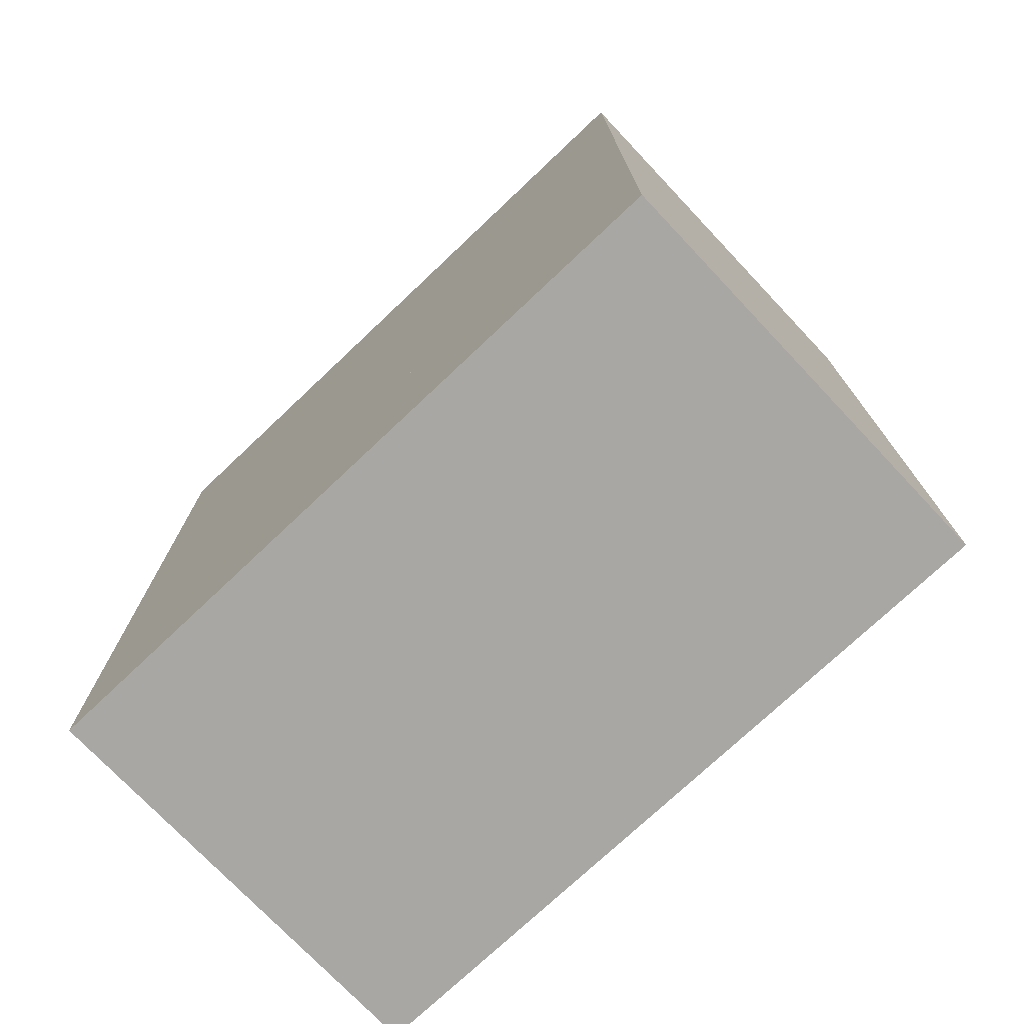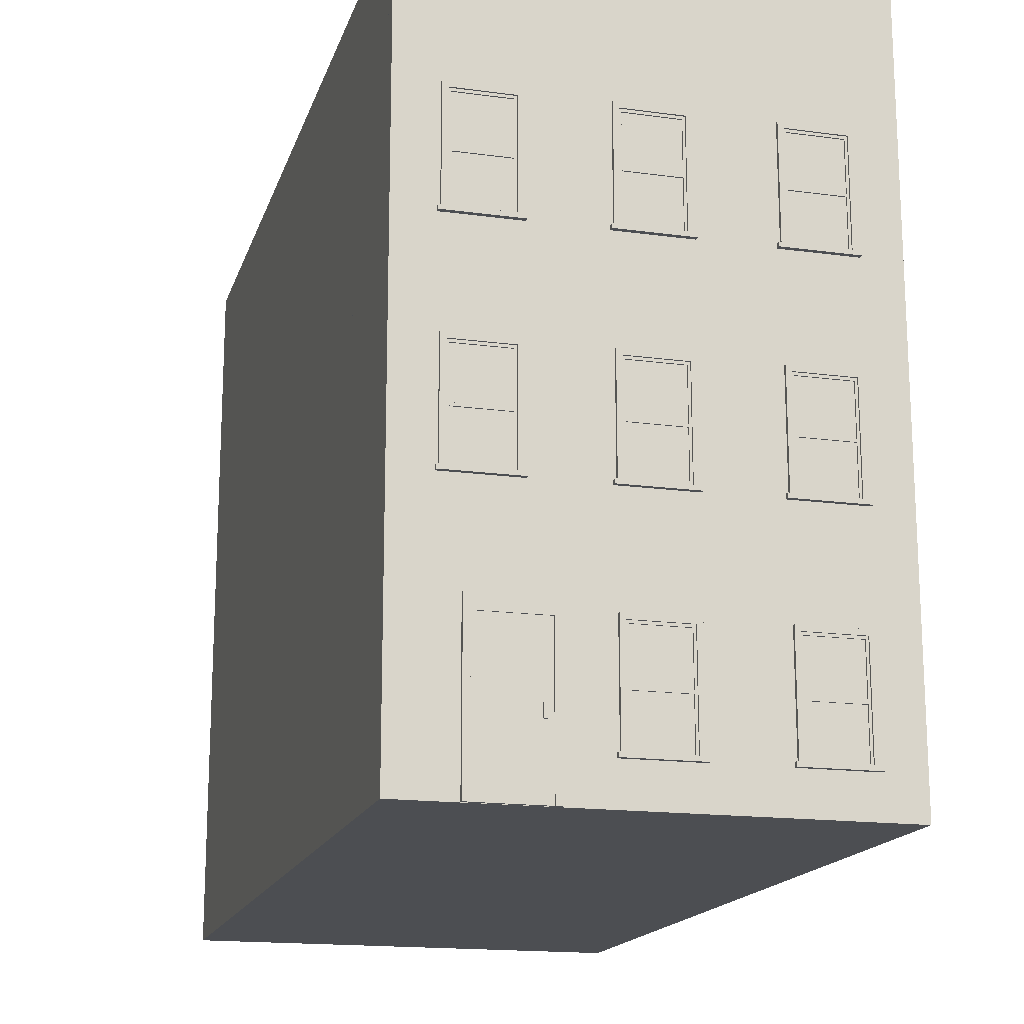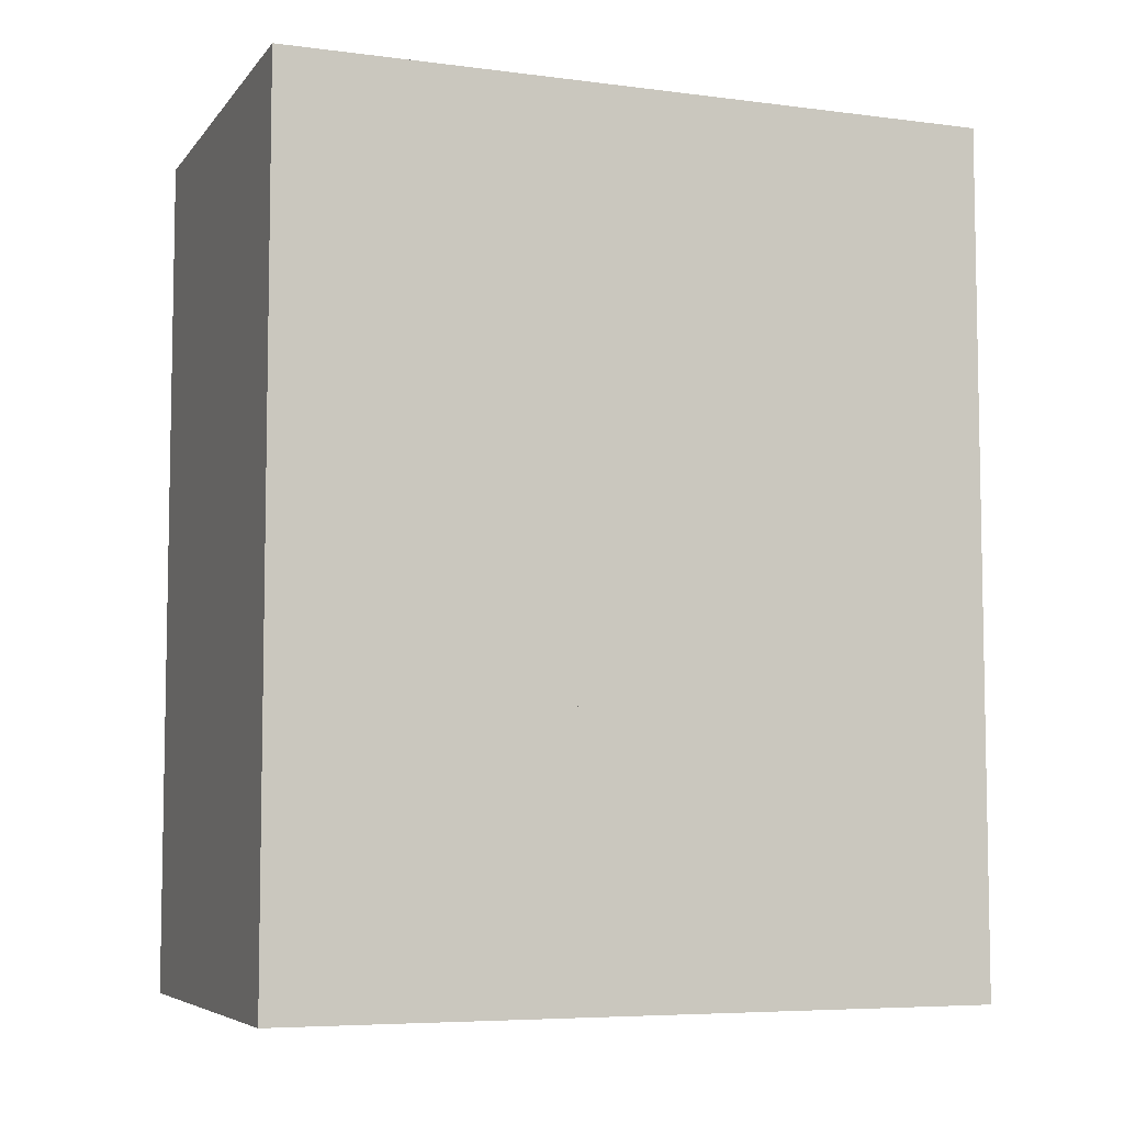
<metadata>
{"format":"obj","ext":"obj","renderer":"f3d","projection":"perspective","resolution":1024,"background":"white","views":[{"elev":-74.6,"azim":133.4,"up":"+Z"},{"elev":-16.8,"azim":-15.3,"up":"+Y"},{"elev":-6.4,"azim":-110.8,"up":"+Z"}]}
</metadata>
<code>
v  -3048 0 6096
v  -3048 0 -6096
v  3048 0 -6096
v  3048 0 6096
v  -3048 2997 6096
v  3048 2997 6096
v  3048 2997 -6096
v  -3048 2997 -6096
v  -2123 -0.5936 6125
v  -2123 -0.5936 6176
v  -2211 -0.5936 6176
v  -2211 -0.5936 6125
v  -2124 2032 6176
v  -2211 2032 6176
v  -2124 2032 6125
v  -2211 2032 6125
v  -1121 -0.5936 6125
v  -1121 -0.5936 6176
v  -1208 -0.5936 6176
v  -1208 -0.5936 6125
v  -1121 2032 6176
v  -1208 2032 6176
v  -1121 2032 6125
v  -1208 2032 6125
v  -2211 2234 6176
v  -2211 2234 6125
v  -1121 2234 6125
v  -1121 2234 6176
v  -2124 2234 6176
v  -1208 2234 6176
v  -2124 2234 6125
v  -1208 2234 6125
v  -1209 1.367 6104
v  -1209 1.367 6155
v  -2123 1.367 6155
v  -2123 1.367 6104
v  -1209 2033 6104
v  -2123 2033 6104
v  -2123 2033 6155
v  -1209 2033 6155
v  -475.8 1307 6143
v  -400.2 1307 6143
v  -400.3 2053 6143
v  -475.8 2127 6143
v  -400.2 1307 6117
v  -400.3 2053 6117
v  -475.8 1307 6092
v  -475.8 2127 6092
v  -368.2 1326 6117
v  -368.2 1326 6092
v  -368.3 2017 6092
v  -368.3 2017 6117
v  -475.8 607.3 6143
v  -400.1 607.3 6143
v  -400.1 607.3 6117
v  -475.8 607.3 6092
v  -368.1 625.8 6117
v  -368.1 625.8 6092
v  -368.2 1287 6092
v  -368.2 1287 6117
v  396.9 2053 6143
v  472.4 2127 6143
v  364.9 2017 6092
v  364.9 2017 6117
v  472.4 2127 6092
v  396.9 2053 6117
v  472.4 1307 6143
v  396.8 1307 6143
v  396.8 1307 6117
v  472.4 1307 6092
v  364.8 1326 6117
v  364.8 1326 6092
v  472.4 607.3 6143
v  396.7 607.3 6143
v  396.7 607.3 6117
v  472.4 607.3 6092
v  364.7 625.8 6117
v  364.8 1287 6117
v  364.8 1287 6092
v  364.7 625.8 6092
v  507.8 609.3 6164
v  -511.2 609.3 6164
v  -511.2 548.6 6164
v  507.8 548.6 6164
v  -511.2 548.6 6089
v  507.8 548.6 6089
v  507.8 609.3 6089
v  -511.2 609.3 6089
v  1523 1307 6143
v  1599 1307 6143
v  1599 2053 6143
v  1523 2127 6143
v  1599 1307 6117
v  1599 2053 6117
v  1523 1307 6092
v  1523 2127 6092
v  1631 1326 6117
v  1631 1326 6092
v  1631 2017 6092
v  1631 2017 6117
v  1523 607.3 6143
v  1599 607.3 6143
v  1599 607.3 6117
v  1523 607.3 6092
v  1631 625.8 6117
v  1631 625.8 6092
v  1631 1287 6092
v  1631 1287 6117
v  2396 2053 6143
v  2471 2127 6143
v  2364 2017 6092
v  2364 2017 6117
v  2471 2127 6092
v  2396 2053 6117
v  2471 1307 6143
v  2396 1307 6143
v  2396 1307 6117
v  2471 1307 6092
v  2364 1326 6117
v  2364 1326 6092
v  2471 607.3 6143
v  2396 607.3 6143
v  2396 607.3 6117
v  2471 607.3 6092
v  2364 625.8 6117
v  2364 1287 6117
v  2364 1287 6092
v  2364 625.8 6092
v  2507 609.3 6164
v  1488 609.3 6164
v  1488 548.6 6164
v  2507 548.6 6164
v  1488 548.6 6089
v  2507 548.6 6089
v  2507 609.3 6089
v  1488 609.3 6089
v  -3048 2997 6096
v  -3048 2997 -6096
v  3048 2997 -6096
v  3048 2997 6096
v  -3048 5994 6096
v  3048 5994 6096
v  3048 5994 -6096
v  -3048 5994 -6096
v  -2475 4316 6143
v  -2399 4316 6143
v  -2399 5062 6143
v  -2475 5136 6143
v  -2399 4316 6117
v  -2399 5062 6117
v  -2475 4316 6092
v  -2475 5136 6092
v  -2367 4335 6117
v  -2367 4335 6092
v  -2367 5026 6092
v  -2367 5026 6117
v  -2475 3616 6143
v  -2399 3616 6143
v  -2399 3616 6117
v  -2475 3616 6092
v  -2367 3635 6117
v  -2367 3635 6092
v  -2367 4296 6092
v  -2367 4296 6117
v  -1602 5062 6143
v  -1527 5136 6143
v  -1634 5026 6092
v  -1634 5026 6117
v  -1527 5136 6092
v  -1602 5062 6117
v  -1527 4316 6143
v  -1602 4316 6143
v  -1602 4316 6117
v  -1527 4316 6092
v  -1634 4335 6117
v  -1634 4335 6092
v  -1527 3616 6143
v  -1602 3616 6143
v  -1602 3616 6117
v  -1527 3616 6092
v  -1634 3635 6117
v  -1634 4296 6117
v  -1634 4296 6092
v  -1634 3635 6092
v  -1491 3618 6164
v  -2510 3618 6164
v  -2510 3558 6164
v  -1491 3558 6164
v  -2510 3558 6089
v  -1491 3558 6089
v  -1491 3618 6089
v  -2510 3618 6089
v  -475.8 4316 6143
v  -400.2 4316 6143
v  -400.3 5062 6143
v  -475.8 5136 6143
v  -400.2 4316 6117
v  -400.3 5062 6117
v  -475.8 4316 6092
v  -475.8 5136 6092
v  -368.2 4335 6117
v  -368.2 4335 6092
v  -368.3 5026 6092
v  -368.3 5026 6117
v  -475.8 3616 6143
v  -400.1 3616 6143
v  -400.1 3616 6117
v  -475.8 3616 6092
v  -368.1 3635 6117
v  -368.1 3635 6092
v  -368.2 4296 6092
v  -368.2 4296 6117
v  396.9 5062 6143
v  472.4 5136 6143
v  364.9 5026 6092
v  364.9 5026 6117
v  472.4 5136 6092
v  396.9 5062 6117
v  472.4 4316 6143
v  396.8 4316 6143
v  396.8 4316 6117
v  472.4 4316 6092
v  364.8 4335 6117
v  364.8 4335 6092
v  472.4 3616 6143
v  396.7 3616 6143
v  396.7 3616 6117
v  472.4 3616 6092
v  364.7 3635 6117
v  364.8 4296 6117
v  364.8 4296 6092
v  364.7 3635 6092
v  507.8 3618 6164
v  -511.2 3618 6164
v  -511.2 3558 6164
v  507.8 3558 6164
v  -511.2 3558 6089
v  507.8 3558 6089
v  507.8 3618 6089
v  -511.2 3618 6089
v  1523 4316 6143
v  1599 4316 6143
v  1599 5062 6143
v  1523 5136 6143
v  1599 4316 6117
v  1599 5062 6117
v  1523 4316 6092
v  1523 5136 6092
v  1631 4335 6117
v  1631 4335 6092
v  1631 5026 6092
v  1631 5026 6117
v  1523 3616 6143
v  1599 3616 6143
v  1599 3616 6117
v  1523 3616 6092
v  1631 3635 6117
v  1631 3635 6092
v  1631 4296 6092
v  1631 4296 6117
v  2396 5062 6143
v  2471 5136 6143
v  2364 5026 6092
v  2364 5026 6117
v  2471 5136 6092
v  2396 5062 6117
v  2471 4316 6143
v  2396 4316 6143
v  2396 4316 6117
v  2471 4316 6092
v  2364 4335 6117
v  2364 4335 6092
v  2471 3616 6143
v  2396 3616 6143
v  2396 3616 6117
v  2471 3616 6092
v  2364 3635 6117
v  2364 4296 6117
v  2364 4296 6092
v  2364 3635 6092
v  2507 3618 6164
v  1488 3618 6164
v  1488 3558 6164
v  2507 3558 6164
v  1488 3558 6089
v  2507 3558 6089
v  2507 3618 6089
v  1488 3618 6089
v  -3048 5994 6096
v  -3048 5994 -6096
v  3048 5994 -6096
v  3048 5994 6096
v  -3048 8991 6096
v  3048 8991 6096
v  3048 8991 -6096
v  -3048 8991 -6096
v  -2475 7313 6143
v  -2399 7313 6143
v  -2399 8059 6143
v  -2475 8133 6143
v  -2399 7313 6117
v  -2399 8059 6117
v  -2475 7313 6092
v  -2475 8133 6092
v  -2367 7332 6117
v  -2367 7332 6092
v  -2367 8023 6092
v  -2367 8023 6117
v  -2475 6613 6143
v  -2399 6613 6143
v  -2399 6613 6117
v  -2475 6613 6092
v  -2367 6632 6117
v  -2367 6632 6092
v  -2367 7293 6092
v  -2367 7293 6117
v  -1602 8059 6143
v  -1527 8133 6143
v  -1634 8023 6092
v  -1634 8023 6117
v  -1527 8133 6092
v  -1602 8059 6117
v  -1527 7313 6143
v  -1602 7313 6143
v  -1602 7313 6117
v  -1527 7313 6092
v  -1634 7332 6117
v  -1634 7332 6092
v  -1527 6613 6143
v  -1602 6613 6143
v  -1602 6613 6117
v  -1527 6613 6092
v  -1634 6632 6117
v  -1634 7293 6117
v  -1634 7293 6092
v  -1634 6632 6092
v  -1491 6615 6164
v  -2510 6615 6164
v  -2510 6555 6164
v  -1491 6555 6164
v  -2510 6555 6089
v  -1491 6555 6089
v  -1491 6615 6089
v  -2510 6615 6089
v  -475.8 7313 6143
v  -400.2 7313 6143
v  -400.3 8059 6143
v  -475.8 8133 6143
v  -400.2 7313 6117
v  -400.3 8059 6117
v  -475.8 7313 6092
v  -475.8 8133 6092
v  -368.2 7332 6117
v  -368.2 7332 6092
v  -368.3 8023 6092
v  -368.3 8023 6117
v  -475.8 6613 6143
v  -400.1 6613 6143
v  -400.1 6613 6117
v  -475.8 6613 6092
v  -368.1 6632 6117
v  -368.1 6632 6092
v  -368.2 7293 6092
v  -368.2 7293 6117
v  396.9 8059 6143
v  472.4 8133 6143
v  364.9 8023 6092
v  364.9 8023 6117
v  472.4 8133 6092
v  396.9 8059 6117
v  472.4 7313 6143
v  396.8 7313 6143
v  396.8 7313 6117
v  472.4 7313 6092
v  364.8 7332 6117
v  364.8 7332 6092
v  472.4 6613 6143
v  396.7 6613 6143
v  396.7 6613 6117
v  472.4 6613 6092
v  364.7 6632 6117
v  364.8 7293 6117
v  364.8 7293 6092
v  364.7 6632 6092
v  507.8 6615 6164
v  -511.2 6615 6164
v  -511.2 6555 6164
v  507.8 6555 6164
v  -511.2 6555 6089
v  507.8 6555 6089
v  507.8 6615 6089
v  -511.2 6615 6089
v  1523 7313 6143
v  1599 7313 6143
v  1599 8059 6143
v  1523 8133 6143
v  1599 7313 6117
v  1599 8059 6117
v  1523 7313 6092
v  1523 8133 6092
v  1631 7332 6117
v  1631 7332 6092
v  1631 8023 6092
v  1631 8023 6117
v  1523 6613 6143
v  1599 6613 6143
v  1599 6613 6117
v  1523 6613 6092
v  1631 6632 6117
v  1631 6632 6092
v  1631 7293 6092
v  1631 7293 6117
v  2396 8059 6143
v  2471 8133 6143
v  2364 8023 6092
v  2364 8023 6117
v  2471 8133 6092
v  2396 8059 6117
v  2471 7313 6143
v  2396 7313 6143
v  2396 7313 6117
v  2471 7313 6092
v  2364 7332 6117
v  2364 7332 6092
v  2471 6613 6143
v  2396 6613 6143
v  2396 6613 6117
v  2471 6613 6092
v  2364 6632 6117
v  2364 7293 6117
v  2364 7293 6092
v  2364 6632 6092
v  2507 6615 6164
v  1488 6615 6164
v  1488 6555 6164
v  2507 6555 6164
v  1488 6555 6089
v  2507 6555 6089
v  2507 6615 6089
v  1488 6615 6089
v  -3048 8991 6096
v  -3048 8991 -6096
v  3048 8991 -6096
v  3048 8991 6096
v  -3048 1.011e+04 6096
v  3048 1.011e+04 6096
v  3048 1.011e+04 -6096
v  -3048 1.011e+04 -6096
v  -1280 917 6154
v  -1280 917 6171
v  -1331 917 6171
v  -1331 917 6154
v  -1280 1095 6154
v  -1331 1095 6154
v  -1331 1095 6171
v  -1280 1095 6171
v  -1279 1006 6196
v  -1277 996.4 6196
v  -1277 996.4 6185
v  -1279 1006 6185
v  -1284 1015 6196
v  -1284 1015 6185
v  -1291 1021 6196
v  -1291 1021 6185
v  -1301 1025 6196
v  -1301 1025 6185
v  -1311 1025 6196
v  -1311 1025 6185
v  -1320 1021 6196
v  -1320 1021 6185
v  -1328 1015 6196
v  -1328 1015 6185
v  -1333 1006 6196
v  -1333 1006 6185
v  -1335 996.4 6196
v  -1335 996.4 6185
v  -1333 986.6 6196
v  -1333 986.6 6185
v  -1328 977.9 6196
v  -1328 977.9 6185
v  -1320 971.5 6196
v  -1320 971.5 6185
v  -1311 968.1 6196
v  -1311 968.1 6185
v  -1301 968.1 6196
v  -1301 968.1 6185
v  -1291 971.5 6196
v  -1291 971.5 6185
v  -1284 977.9 6196
v  -1284 977.9 6185
v  -1279 986.6 6196
v  -1279 986.6 6185
v  -1298 999.2 6187
v  -1298 996.4 6187
v  -1298 996.4 6170
v  -1298 999.2 6170
v  -1300 1002 6187
v  -1300 1002 6170
v  -1302 1003 6187
v  -1302 1003 6170
v  -1304 1004 6187
v  -1304 1004 6170
v  -1307 1004 6187
v  -1307 1004 6170
v  -1310 1003 6187
v  -1310 1003 6170
v  -1312 1002 6187
v  -1312 1002 6170
v  -1313 999.2 6187
v  -1313 999.2 6170
v  -1314 996.4 6187
v  -1314 996.4 6170
v  -1313 993.7 6187
v  -1313 993.7 6170
v  -1312 991.2 6187
v  -1312 991.2 6170
v  -1310 989.4 6187
v  -1310 989.4 6170
v  -1307 988.5 6187
v  -1307 988.5 6170
v  -1304 988.5 6187
v  -1304 988.5 6170
v  -1302 989.4 6187
v  -1302 989.4 6170
v  -1300 991.2 6187
v  -1300 991.2 6170
v  -1298 993.7 6187
v  -1298 993.7 6170
v  -1306 996.4 6185
v  -1306 996.4 6196
g building_three_storey
f 1 2 3 4
f 5 6 7 8
f 1 4 6 5
f 4 3 7 6
f 3 2 8 7
f 2 1 5 8
f 9 10 11 12
f 13 14 11 10
f 15 13 10 9
f 16 15 9 12
f 14 16 12 11
f 17 18 19 20
f 21 22 19 18
f 23 21 18 17
f 24 23 17 20
f 22 24 20 19
f 16 14 25 26
f 23 27 28 21
f 29 13 22 30
f 13 15 24 22
f 15 31 32 24
f 31 29 30 32
f 30 22 21 28
f 13 29 25 14
f 24 32 27 23
f 31 15 16 26
f 32 30 28 27
f 29 31 26 25
f 33 34 35 36
f 37 38 39 40
f 40 39 35 34
f 37 40 34 33
f 38 37 33 36
f 39 38 36 35
f 41 42 43 44
f 42 45 46 43
f 47 41 44 48
f 49 50 51 52
f 53 54 42 41
f 54 55 45 42
f 56 53 41 47
f 57 58 59 60
f 49 52 46 45
f 45 60 49
f 57 60 45 55
f 43 61 62 44
f 51 63 64 52
f 44 62 65 48
f 43 46 66 61
f 67 62 61 68
f 68 61 66 69
f 70 65 62 67
f 71 64 63 72
f 73 67 68 74
f 74 68 69 75
f 76 70 67 73
f 77 78 79 80
f 64 66 46 52
f 71 69 66 64
f 71 78 69
f 77 75 69 78
f 57 77 80 58
f 75 77 57 55
f 49 71 72 50
f 60 78 71 49
f 59 79 78 60
f 81 82 83 84
f 84 83 85 86
f 81 84 86 87
f 82 81 87 88
f 83 82 88 85
f 89 90 91 92
f 90 93 94 91
f 95 89 92 96
f 97 98 99 100
f 101 102 90 89
f 102 103 93 90
f 104 101 89 95
f 105 106 107 108
f 97 100 94 93
f 93 108 97
f 105 108 93 103
f 91 109 110 92
f 99 111 112 100
f 92 110 113 96
f 91 94 114 109
f 115 110 109 116
f 116 109 114 117
f 118 113 110 115
f 119 112 111 120
f 121 115 116 122
f 122 116 117 123
f 124 118 115 121
f 125 126 127 128
f 112 114 94 100
f 119 117 114 112
f 119 126 117
f 125 123 117 126
f 105 125 128 106
f 123 125 105 103
f 97 119 120 98
f 108 126 119 97
f 107 127 126 108
f 129 130 131 132
f 132 131 133 134
f 129 132 134 135
f 130 129 135 136
f 131 130 136 133
f 137 138 139 140
f 141 142 143 144
f 137 140 142 141
f 140 139 143 142
f 139 138 144 143
f 138 137 141 144
f 145 146 147 148
f 146 149 150 147
f 151 145 148 152
f 153 154 155 156
f 157 158 146 145
f 158 159 149 146
f 160 157 145 151
f 161 162 163 164
f 153 156 150 149
f 149 164 153
f 161 164 149 159
f 147 165 166 148
f 155 167 168 156
f 148 166 169 152
f 147 150 170 165
f 171 166 165 172
f 172 165 170 173
f 174 169 166 171
f 175 168 167 176
f 177 171 172 178
f 178 172 173 179
f 180 174 171 177
f 181 182 183 184
f 168 170 150 156
f 175 173 170 168
f 175 182 173
f 181 179 173 182
f 161 181 184 162
f 179 181 161 159
f 153 175 176 154
f 164 182 175 153
f 163 183 182 164
f 185 186 187 188
f 188 187 189 190
f 185 188 190 191
f 186 185 191 192
f 187 186 192 189
f 193 194 195 196
f 194 197 198 195
f 199 193 196 200
f 201 202 203 204
f 205 206 194 193
f 206 207 197 194
f 208 205 193 199
f 209 210 211 212
f 201 204 198 197
f 197 212 201
f 209 212 197 207
f 195 213 214 196
f 203 215 216 204
f 196 214 217 200
f 195 198 218 213
f 219 214 213 220
f 220 213 218 221
f 222 217 214 219
f 223 216 215 224
f 225 219 220 226
f 226 220 221 227
f 228 222 219 225
f 229 230 231 232
f 216 218 198 204
f 223 221 218 216
f 223 230 221
f 229 227 221 230
f 209 229 232 210
f 227 229 209 207
f 201 223 224 202
f 212 230 223 201
f 211 231 230 212
f 233 234 235 236
f 236 235 237 238
f 233 236 238 239
f 234 233 239 240
f 235 234 240 237
f 241 242 243 244
f 242 245 246 243
f 247 241 244 248
f 249 250 251 252
f 253 254 242 241
f 254 255 245 242
f 256 253 241 247
f 257 258 259 260
f 249 252 246 245
f 245 260 249
f 257 260 245 255
f 243 261 262 244
f 251 263 264 252
f 244 262 265 248
f 243 246 266 261
f 267 262 261 268
f 268 261 266 269
f 270 265 262 267
f 271 264 263 272
f 273 267 268 274
f 274 268 269 275
f 276 270 267 273
f 277 278 279 280
f 264 266 246 252
f 271 269 266 264
f 271 278 269
f 277 275 269 278
f 257 277 280 258
f 275 277 257 255
f 249 271 272 250
f 260 278 271 249
f 259 279 278 260
f 281 282 283 284
f 284 283 285 286
f 281 284 286 287
f 282 281 287 288
f 283 282 288 285
f 289 290 291 292
f 293 294 295 296
f 289 292 294 293
f 292 291 295 294
f 291 290 296 295
f 290 289 293 296
f 297 298 299 300
f 298 301 302 299
f 303 297 300 304
f 305 306 307 308
f 309 310 298 297
f 310 311 301 298
f 312 309 297 303
f 313 314 315 316
f 305 308 302 301
f 301 316 305
f 313 316 301 311
f 299 317 318 300
f 307 319 320 308
f 300 318 321 304
f 299 302 322 317
f 323 318 317 324
f 324 317 322 325
f 326 321 318 323
f 327 320 319 328
f 329 323 324 330
f 330 324 325 331
f 332 326 323 329
f 333 334 335 336
f 320 322 302 308
f 327 325 322 320
f 327 334 325
f 333 331 325 334
f 313 333 336 314
f 331 333 313 311
f 305 327 328 306
f 316 334 327 305
f 315 335 334 316
f 337 338 339 340
f 340 339 341 342
f 337 340 342 343
f 338 337 343 344
f 339 338 344 341
f 345 346 347 348
f 346 349 350 347
f 351 345 348 352
f 353 354 355 356
f 357 358 346 345
f 358 359 349 346
f 360 357 345 351
f 361 362 363 364
f 353 356 350 349
f 349 364 353
f 361 364 349 359
f 347 365 366 348
f 355 367 368 356
f 348 366 369 352
f 347 350 370 365
f 371 366 365 372
f 372 365 370 373
f 374 369 366 371
f 375 368 367 376
f 377 371 372 378
f 378 372 373 379
f 380 374 371 377
f 381 382 383 384
f 368 370 350 356
f 375 373 370 368
f 375 382 373
f 381 379 373 382
f 361 381 384 362
f 379 381 361 359
f 353 375 376 354
f 364 382 375 353
f 363 383 382 364
f 385 386 387 388
f 388 387 389 390
f 385 388 390 391
f 386 385 391 392
f 387 386 392 389
f 393 394 395 396
f 394 397 398 395
f 399 393 396 400
f 401 402 403 404
f 405 406 394 393
f 406 407 397 394
f 408 405 393 399
f 409 410 411 412
f 401 404 398 397
f 397 412 401
f 409 412 397 407
f 395 413 414 396
f 403 415 416 404
f 396 414 417 400
f 395 398 418 413
f 419 414 413 420
f 420 413 418 421
f 422 417 414 419
f 423 416 415 424
f 425 419 420 426
f 426 420 421 427
f 428 422 419 425
f 429 430 431 432
f 416 418 398 404
f 423 421 418 416
f 423 430 421
f 429 427 421 430
f 409 429 432 410
f 427 429 409 407
f 401 423 424 402
f 412 430 423 401
f 411 431 430 412
f 433 434 435 436
f 436 435 437 438
f 433 436 438 439
f 434 433 439 440
f 435 434 440 437
f 441 442 443 444
f 445 446 447 448
f 441 444 446 445
f 444 443 447 446
f 443 442 448 447
f 442 441 445 448
f 449 450 451 452
f 453 454 455 456
f 456 455 451 450
f 453 456 450 449
f 455 454 452 451
f 457 458 459 460
f 461 457 460 462
f 463 461 462 464
f 465 463 464 466
f 467 465 466 468
f 469 467 468 470
f 471 469 470 472
f 473 471 472 474
f 475 473 474 476
f 477 475 476 478
f 479 477 478 480
f 481 479 480 482
f 483 481 482 484
f 485 483 484 486
f 487 485 486 488
f 489 487 488 490
f 491 489 490 492
f 458 491 492 459
f 493 494 495 496
f 497 493 496 498
f 499 497 498 500
f 501 499 500 502
f 503 501 502 504
f 505 503 504 506
f 507 505 506 508
f 509 507 508 510
f 511 509 510 512
f 513 511 512 514
f 515 513 514 516
f 517 515 516 518
f 519 517 518 520
f 521 519 520 522
f 523 521 522 524
f 525 523 524 526
f 527 525 526 528
f 494 527 528 495
f 460 459 529
f 458 457 530
f 462 460 529
f 457 461 530
f 464 462 529
f 461 463 530
f 466 464 529
f 463 465 530
f 468 466 529
f 465 467 530
f 470 468 529
f 467 469 530
f 472 470 529
f 469 471 530
f 474 472 529
f 471 473 530
f 476 474 529
f 473 475 530
f 478 476 529
f 475 477 530
f 480 478 529
f 477 479 530
f 482 480 529
f 479 481 530
f 484 482 529
f 481 483 530
f 486 484 529
f 483 485 530
f 488 486 529
f 485 487 530
f 490 488 529
f 487 489 530
f 492 490 529
f 489 491 530
f 459 492 529
f 491 458 530

</code>
